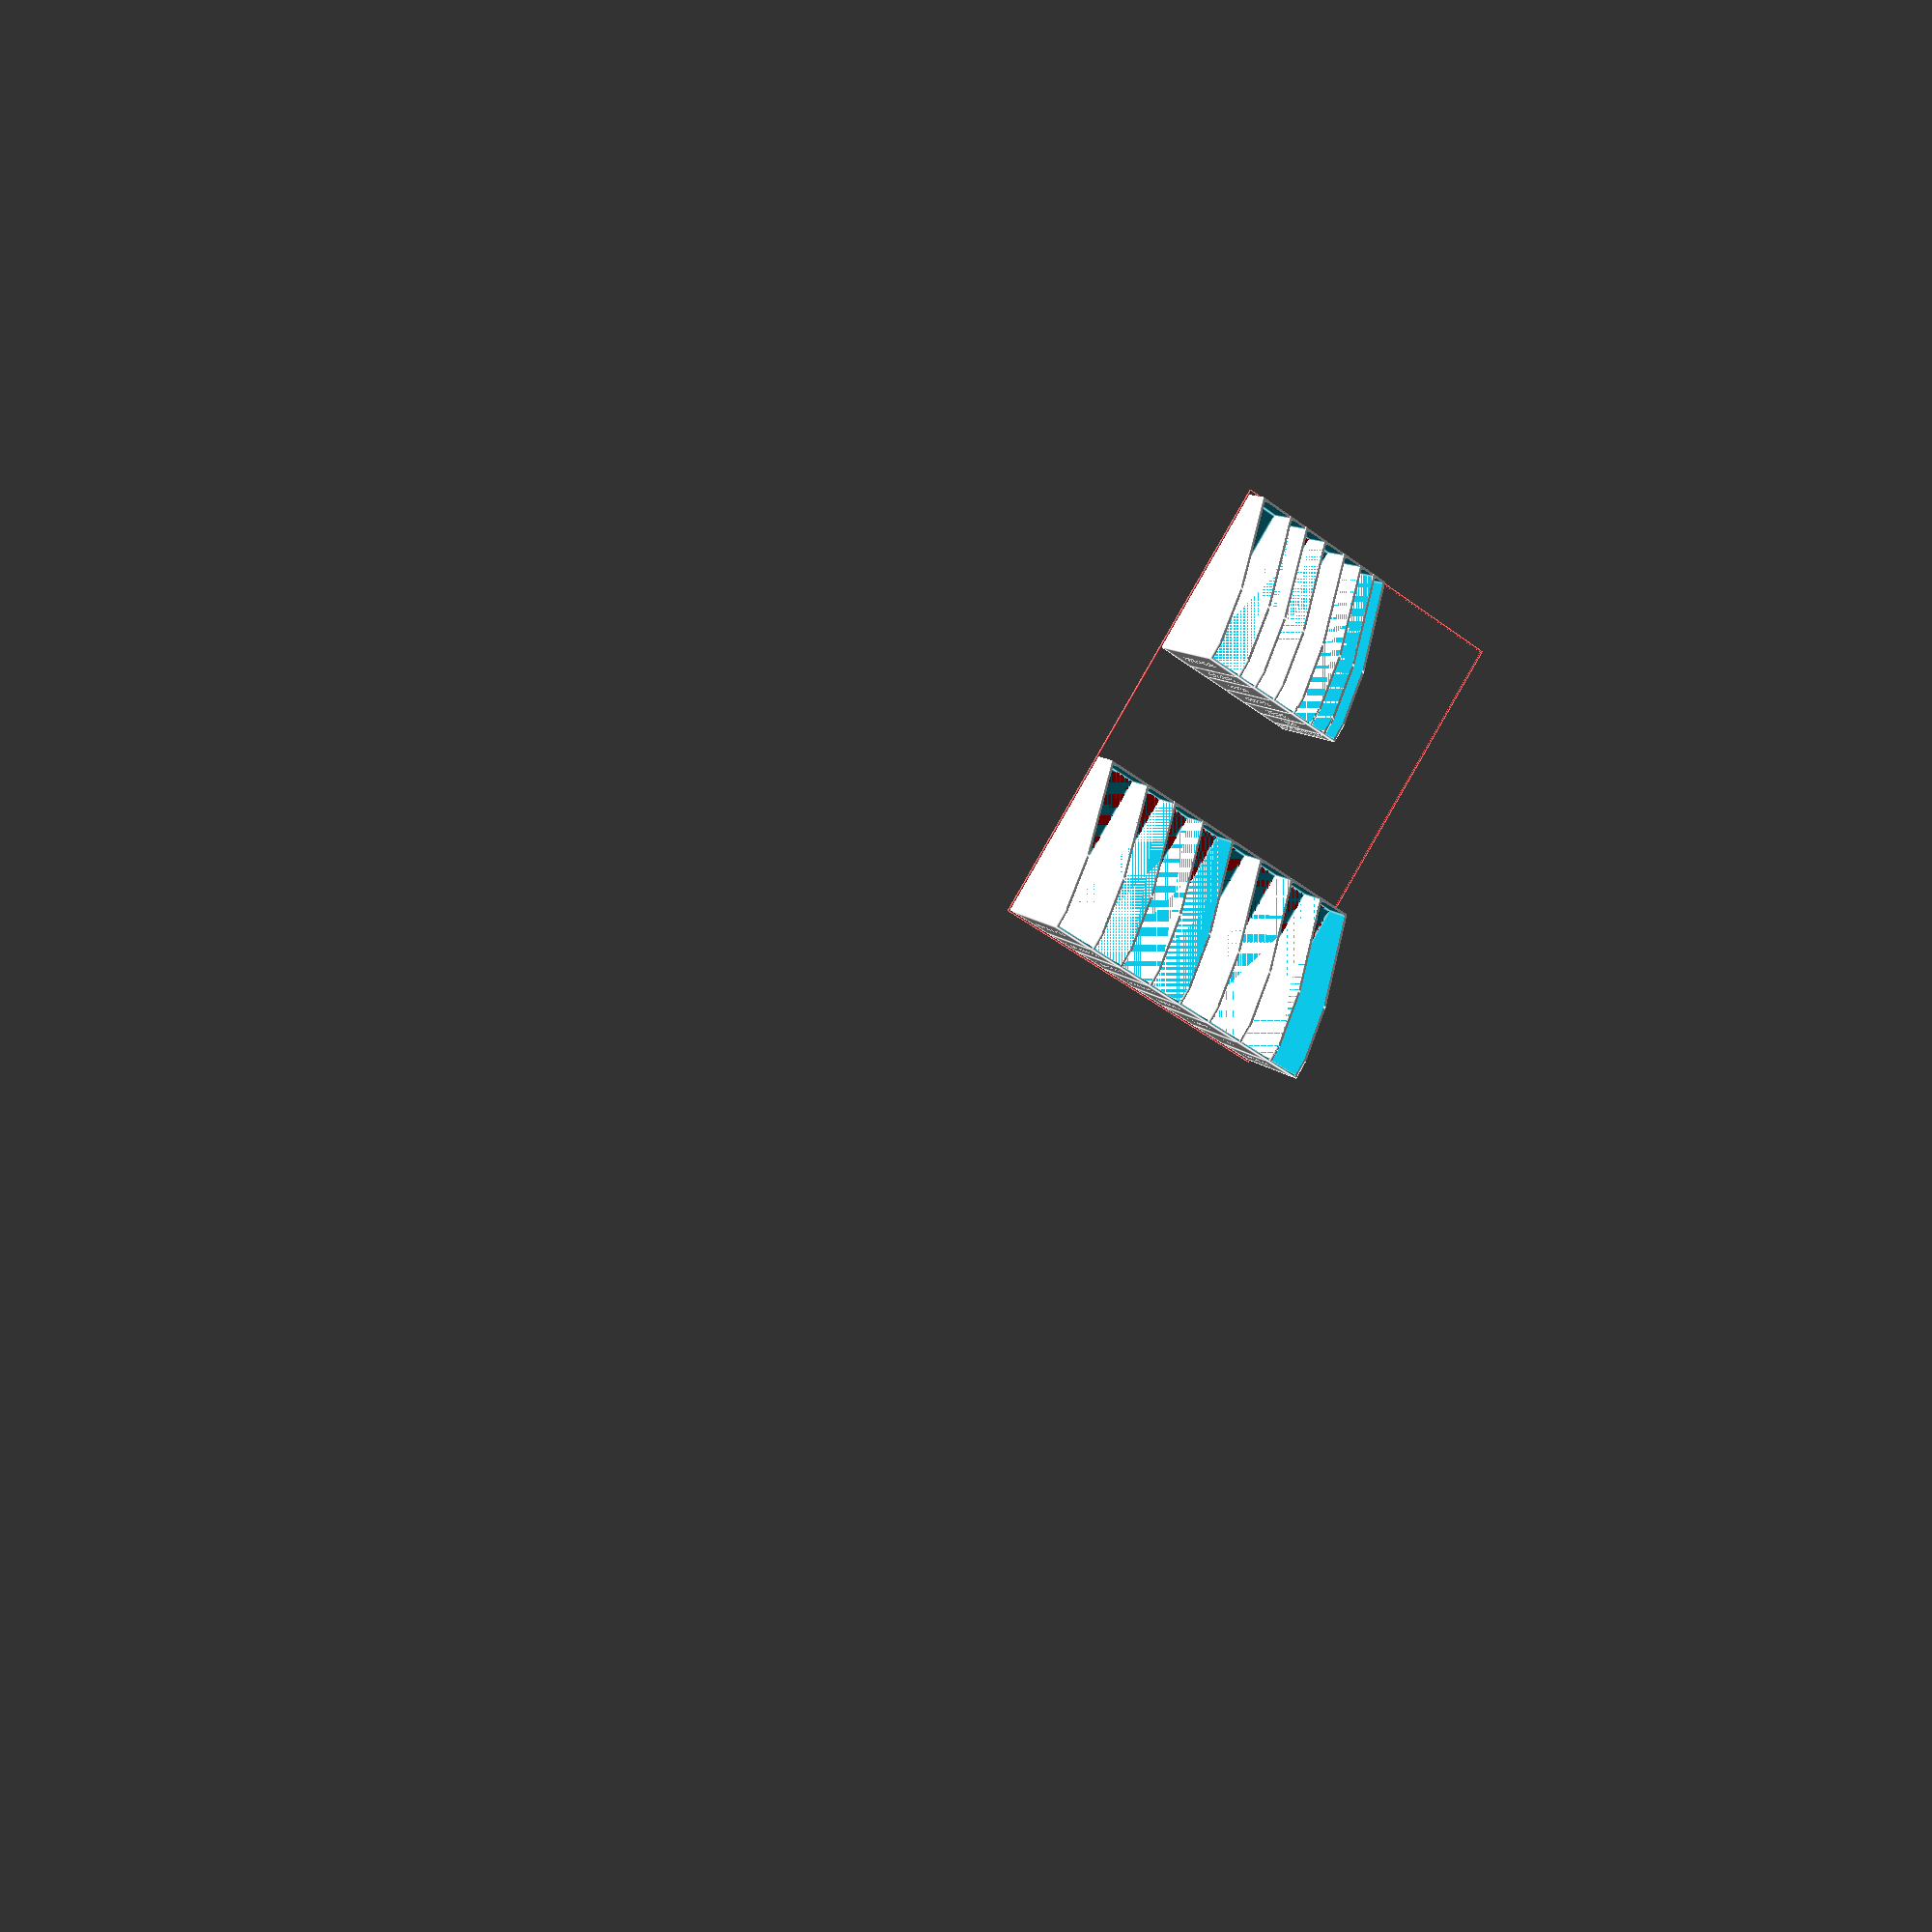
<openscad>

highRes=false;
justOnePart="";

module part(partName, shift=[0,0,0]){
    if (justOnePart == ""){
        translate(shift){
            children();
        }
    } else if (justOnePart == partName) {
        $fa = 1;
        $fs = 0.4;
        children();
    }
}


eps=0.5;
2eps=2*eps;
wall=1.5;
2wall=2*wall;
cardH=91.2;
cardW=66.9;


module cards(d=10,text=undef) {
    stackH=cardH+2eps*2;
    stackW=cardW+2eps*2;
    stackD=d+2eps*1.8;
    boxW=60;
    difference() {
        intersection() {
            cube([stackD+2wall, stackH+2wall, boxW]);
            translate([-eps,-100,-270])
                rotate([0,90,0])
                cylinder(d=700, h=stackH+2wall+2eps);
        }
        union() {
            translate([wall,wall,wall])
                cube([stackD, stackH, stackW]);


            translate([wall,stackH+wall,20.4])
                rotate([45,0,0])
                cube([stackD,2,2]);
            translate([wall,wall,boxW-wall+0.7])
                rotate([45,0,0])
                cube([stackD,2,2]);


            color("gray") {
                translate([(stackD+2wall)/2,(stackH+2wall)/2,wall - 0.6])
                    rotate([0,0,270])
                    linear_extrude(0.61)
                    text(text,
                            font = "Roboto Condensed:style=Bold",
                            size = 5,
                            halign = "center",
                            valign = "center");
                translate([(stackD+2wall)/2,0.6,(boxW)/2])
                    rotate([0,90,270])
                    linear_extrude(0.61)
                    text(text,
                            font = "Roboto Condensed:style=Bold",
                            size = 5,
                            halign = "center",
                            valign = "center");
            }
        }
    }
    translate([stackD+wall,0,0])
        children();
}


/*
Comment
*/
data=[ ["ARTHURIANS",11,29,"2ART"]
     , ["ATLANTEANS",8.2,22,"2ALT"]
     , ["EGYPTIANS", 8.6,23,"2EGY"]
     , ["MAURYANS", 9,24,"2MAU"]
     , ["MINOANS", 8.8,23,"2MIN"]
     , ["OLMECS", 9.7,26,"2OLM"]
     , ["QIN", 9.2, 25, "2QIN"]
     , ["UTOPIANS", 7.7, 21, "2UTO"]
     , ["UNCIVILISED", 8.2, 22, "2UNC"]
     , ["TRIBUTARY", 4.1, 11, "2TRI"]
     , ["REGION", 5.2, 14, "2REG"]
     , ["CIVILISED",5.5, 15, "2CIV"]
     , ["UNREST", 4.4, 12, "2UNR"]
     , ["FAME", 3.3, 9, "2FAM"]
     , ["STATE & SOLSTICE", 2,5, undef]
     ];

module cardsFromRow(row) {
    cards(d=row[1]*2, text=row[0]) {
        children();
    }
}


part("imperium_legends_decks.stl") {
    cardsFromRow(row=data[idx]) {
        idx=0; cardsFromRow(row=data[idx]) {
            idx=idx+1; cardsFromRow(row=data[idx]) {
                idx=idx+1; cardsFromRow(row=data[idx]) {
                    idx=idx+1; cardsFromRow(row=data[idx]) {
                        idx=idx+1; cardsFromRow(row=data[idx]) {
                            idx=idx+1; cardsFromRow(row=data[idx]) {
                                idx=idx+1; cardsFromRow(row=data[idx]) {
                                    idx=idx+1;
                                }
                            }
                        }
                    }
                }
            }
        }
    }
}

part("imperium_legends_misc.stl", shift=[0,165,0])
    cardsFromRow(row=data[idx]) {
        idx=8; cardsFromRow(row=data[idx]) {
            idx=idx+1; cardsFromRow(row=data[idx]) {
                idx=idx+1; cardsFromRow(row=data[idx]) {
                    idx=idx+1; cardsFromRow(row=data[idx]) {
                        idx=idx+1; cardsFromRow(row=data[idx]) {
                            idx=idx+1; cardsFromRow(row=data[idx]) {
                                idx=idx+1;
                            }
                        }
                    }
                }
            }
        }
    }

part("...") {
    color("red")
    translate([0,0,0])
        difference() {
            translate([-1,-1,1])
                cube([173+2,263+2,0.5]); 
            cube([173,263,2]); 
        }
}

</openscad>
<views>
elev=169.8 azim=213.0 roll=203.9 proj=p view=edges
</views>
